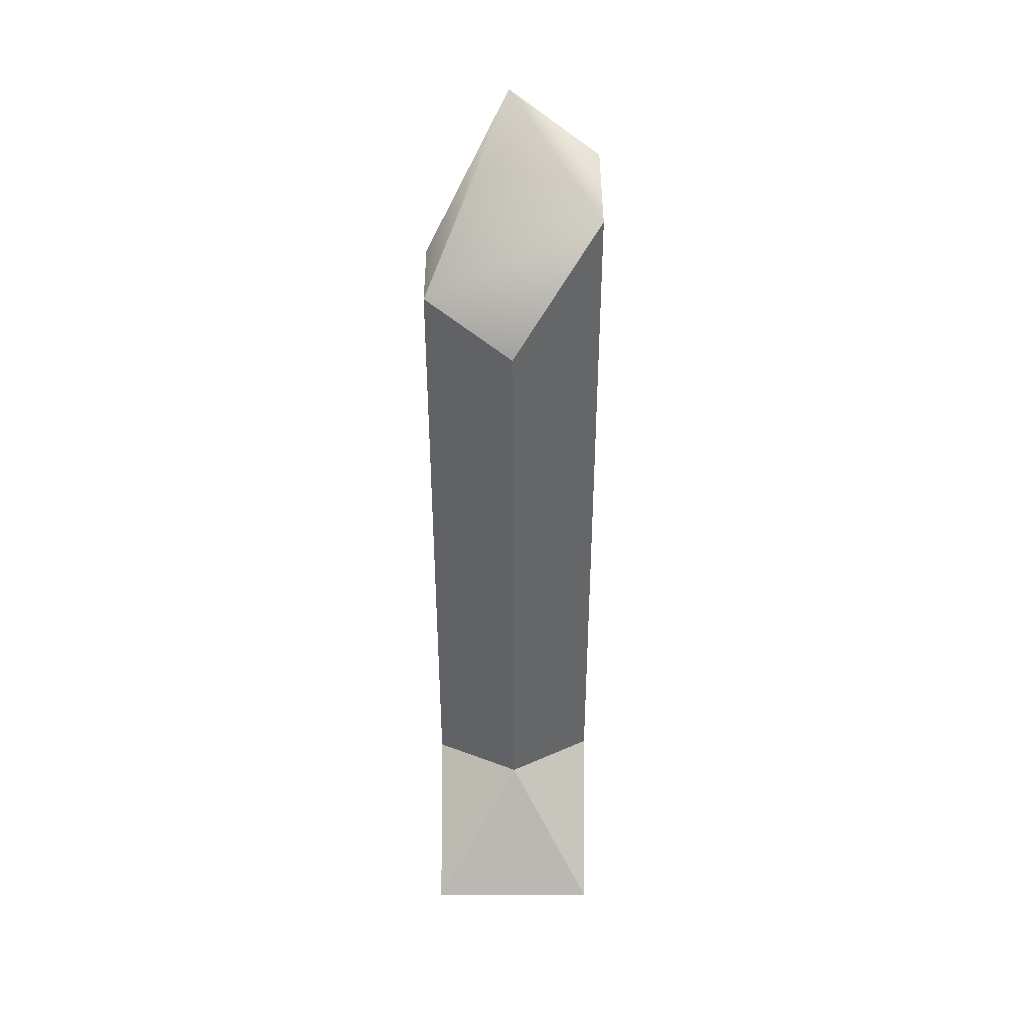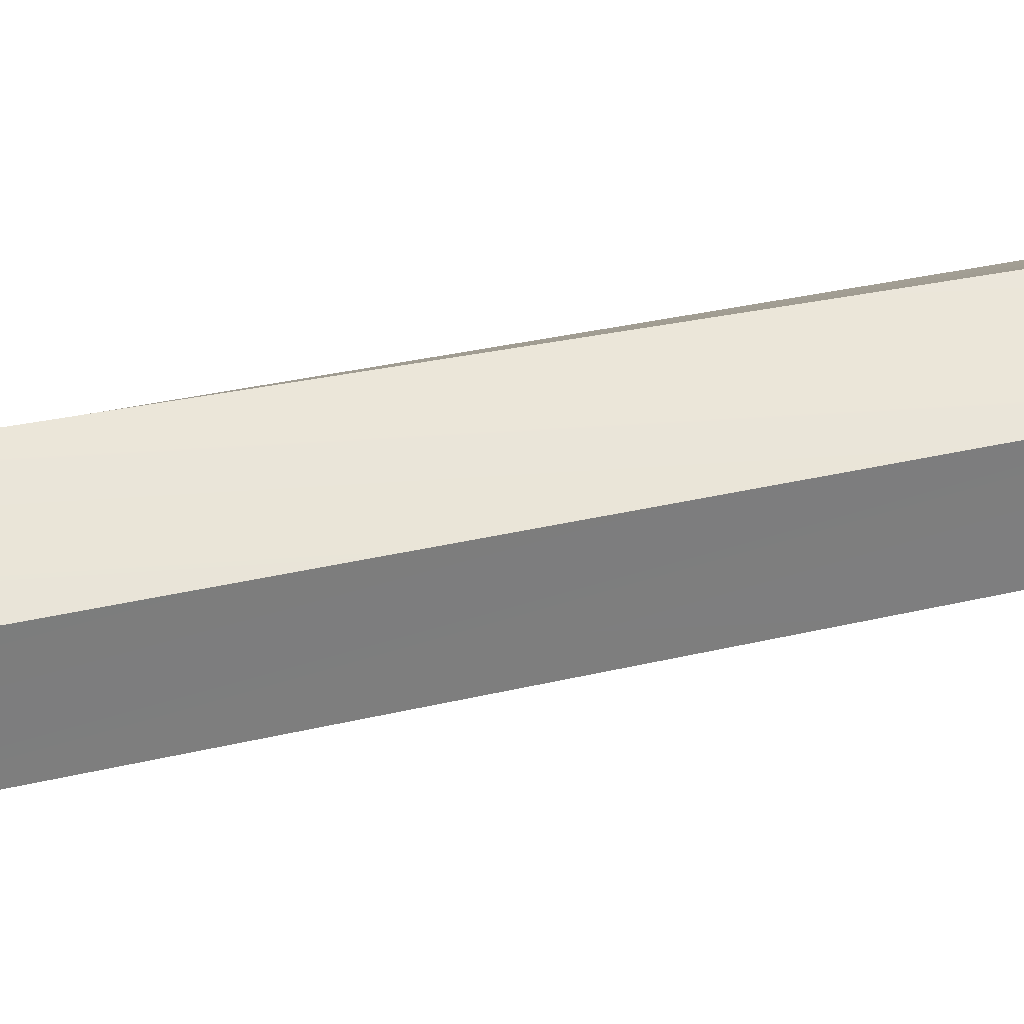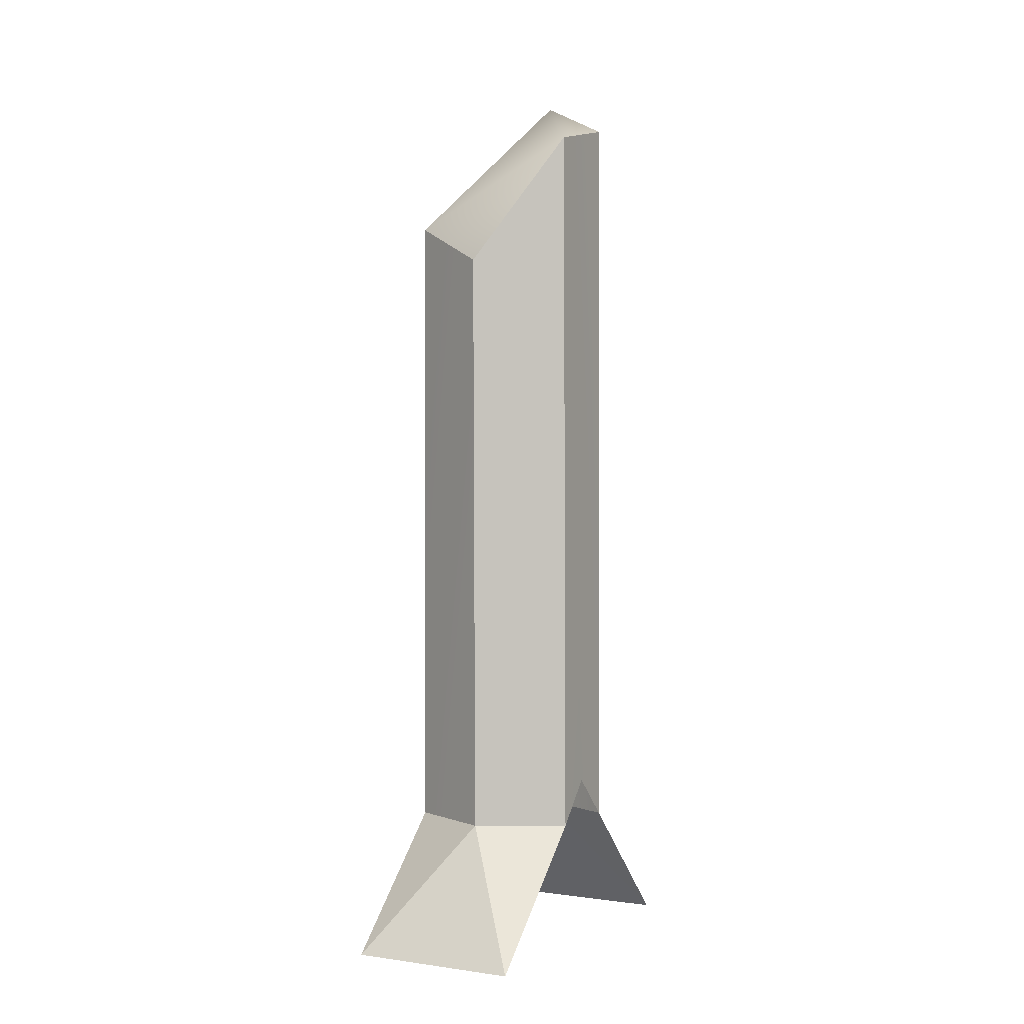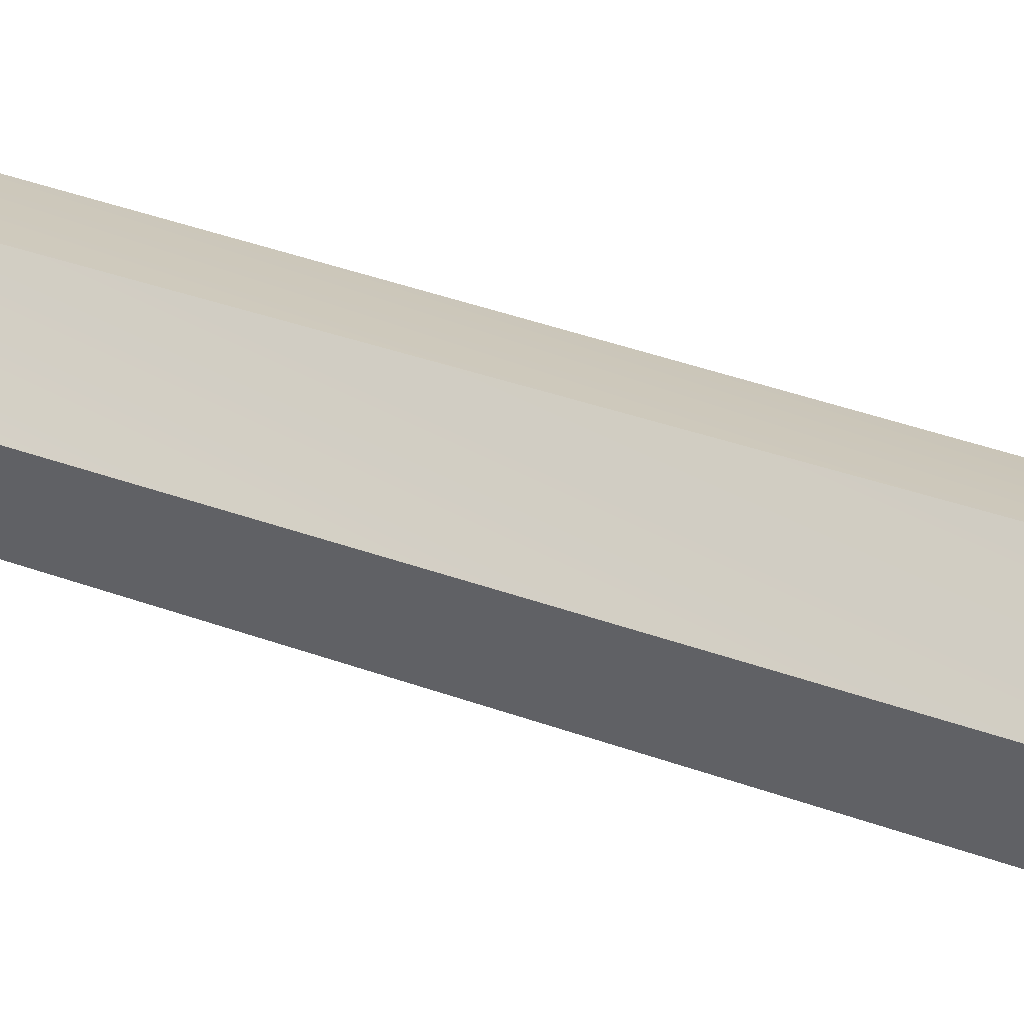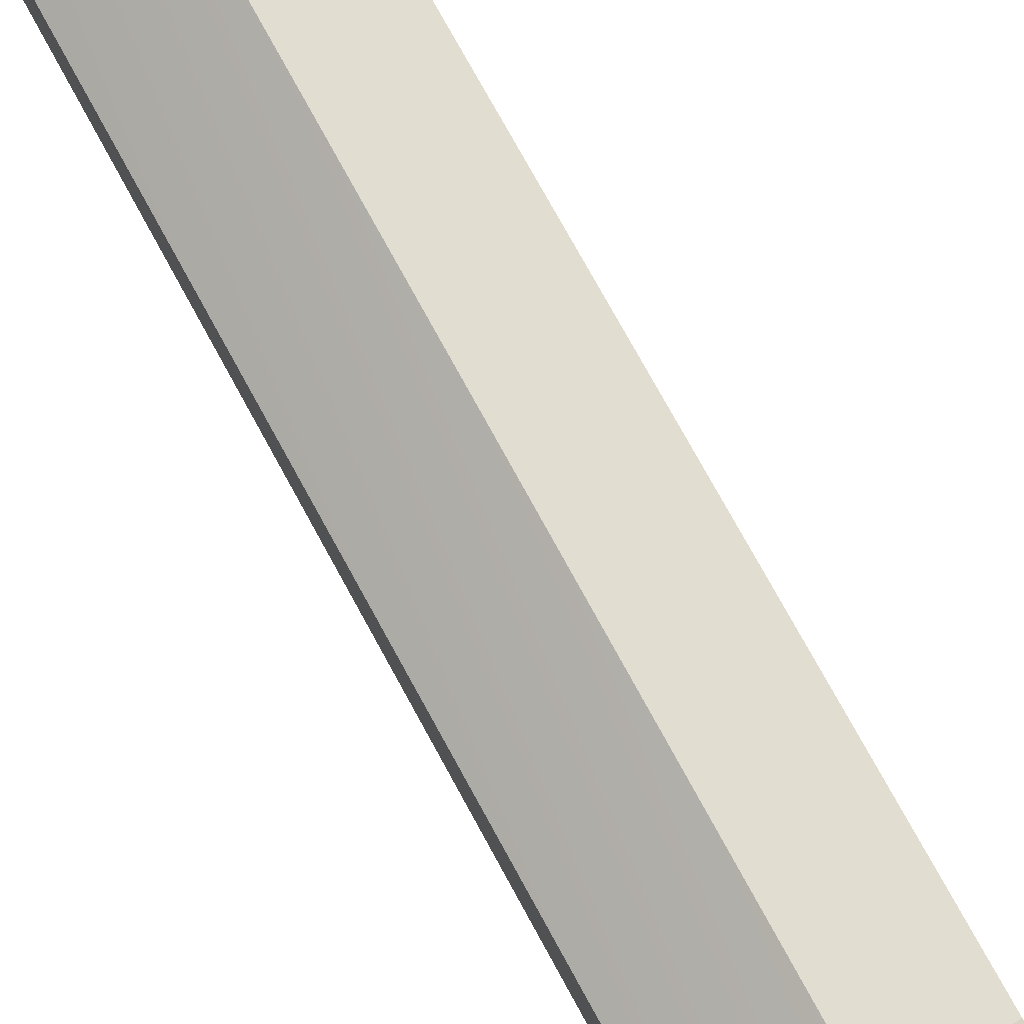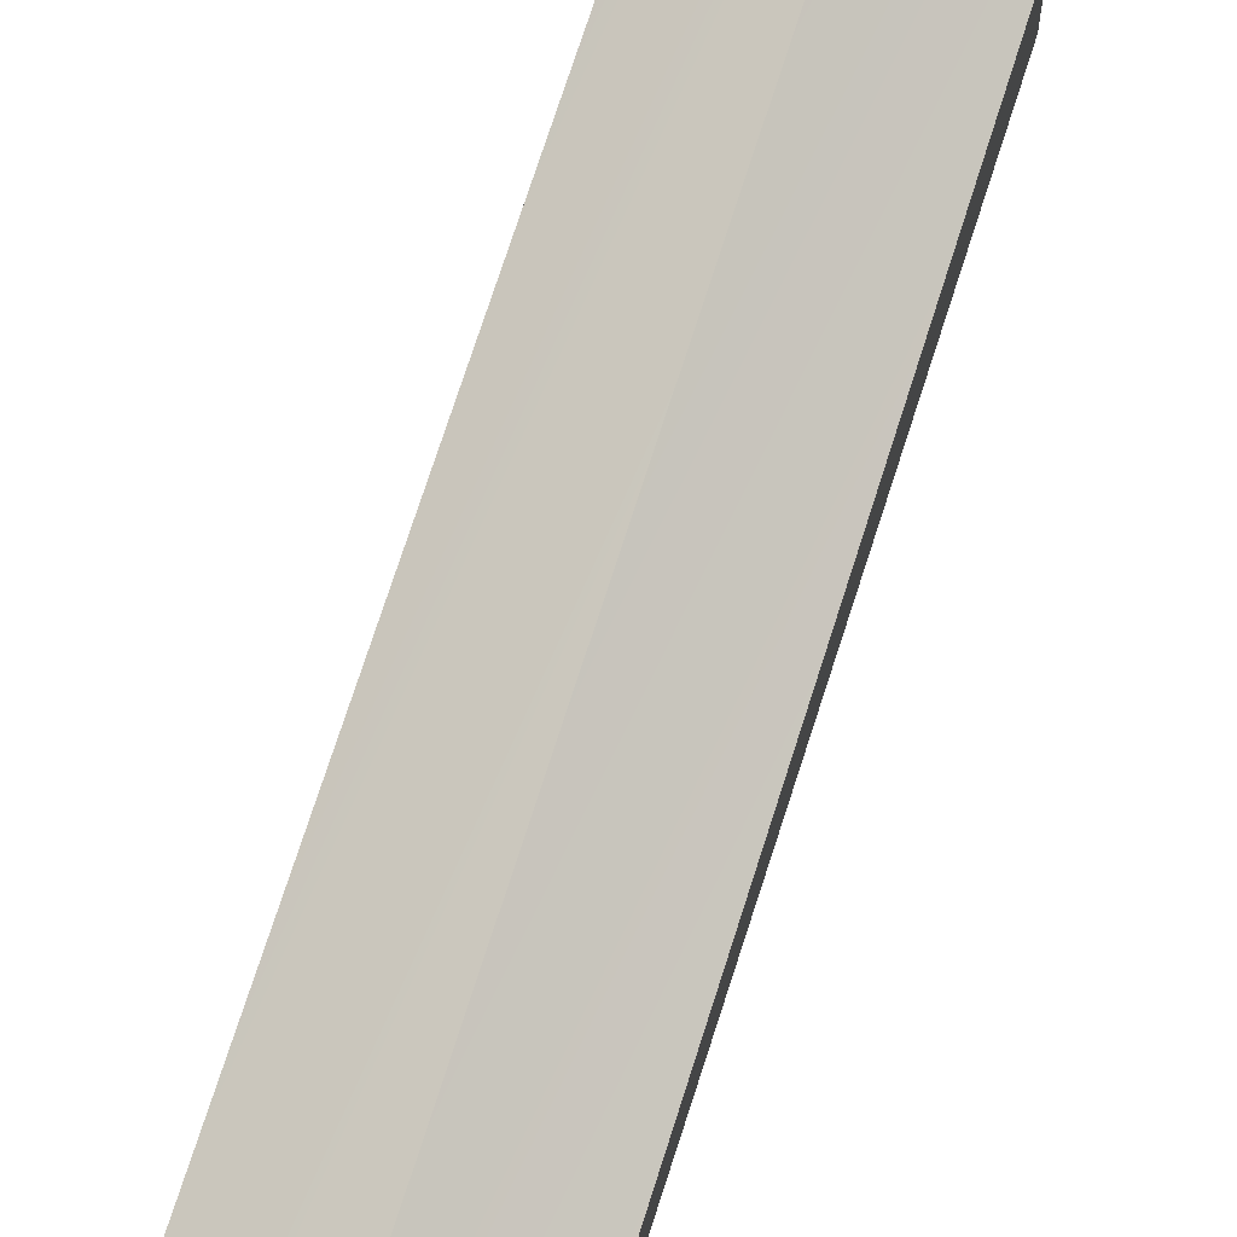
<metadata>
{"format":"obj","ext":"obj","renderer":"f3d","projection":"perspective","resolution":1024,"background":"white","views":[{"elev":41.0,"azim":178.2,"up":"+Y"},{"elev":30.7,"azim":-109.4,"up":"+Z"},{"elev":0.7,"azim":-152.9,"up":"+Y"},{"elev":47.8,"azim":111.4,"up":"+Z"},{"elev":76.7,"azim":-28.8,"up":"+Z"},{"elev":74.6,"azim":17.9,"up":"+Z"}]}
</metadata>
<code>
g pb_Mesh-341060
v -0.5 -2.375 0.25
v 0 -2.125 0.5625
v -0.5 -6.75 0.25
v 2.772e-06 -6.75 0.5
v 0 -2.125 0.5625
v 0.4932 -3 0.2631
v 2.772e-06 -6.75 0.5
v 0.5 -6.75 0.25
v -0.4998 -6.5 -0.01318
v -0.5 -6.75 -0.25
v -0.4932 -2.5 -0.2631
v -0.5 -6.75 0.25
v -0.5 -2.375 0.25
v 0.01318 -3.25 -0.4998
v -0.4932 -2.5 -0.2631
v 4.023e-06 -6.75 -0.5
v -0.5 -6.75 -0.25
v 0.5064 -3 -0.2367
v 0.01318 -3.25 -0.4998
v 0.5 -6.75 -0.25
v 4.023e-06 -6.75 -0.5
v 0.5 -6.75 -0.25
v 4.023e-06 -6.75 -0.5
v 0.5262 -7.5 -0.9865
v 4.023e-06 -6.75 -0.5
v 0.02637 -7.5 -0.9997
v 0.5262 -7.5 -0.9865
v 2.772e-06 -6.75 0.5
v 0.4735 -7.5 1.013
v -0.02637 -7.5 0.9997
v 2.772e-06 -6.75 0.5
v 0.5 -6.75 0.25
v 0.4735 -7.5 1.013
v -0.4735 -7.5 -1.013
v 4.023e-06 -6.75 -0.5
v -0.5 -6.75 -0.25
v -0.4735 -7.5 -1.013
v -0.5 -6.75 0.25
v 2.772e-06 -6.75 0.5
v -0.5262 -7.5 0.9865
v -0.5262 -7.5 0.9865
v 0.5 -6.75 -0.25
v 0.4998 -6.5 0.01319
v 0.5064 -3 -0.2367
v 0.5 -6.75 0.25
v 0.4932 -3 0.2631
v -0.4932 -2.5 -0.2631
v 0.01318 -3.25 -0.4998
v 0.5064 -3 -0.2367
v 0 -2.125 0.5625
v -0.5 -2.375 0.25
v -0.4932 -2.5 -0.2631
v 0 -2.125 0.5625
v 0.4932 -3 0.2631
v 0 -2.125 0.5625
v 0.5064 -3 -0.2367
g pb_Mesh-341060_0
g pb_Mesh-341060_1
f 3 2 1
f 3 4 2
f 7 6 5
f 7 8 6
f 11 10 9
f 11 9 12
f 11 12 13
f 16 15 14
f 16 17 15
f 20 19 18
f 20 21 19
f 24 23 22
f 27 26 25
f 30 29 28
f 33 32 31
f 26 34 25
f 37 36 35
f 40 39 38
f 41 30 28
f 44 43 42
f 46 45 43
f 44 46 43
f 49 48 47
f 52 51 50
f 49 47 53
f 56 55 54

</code>
